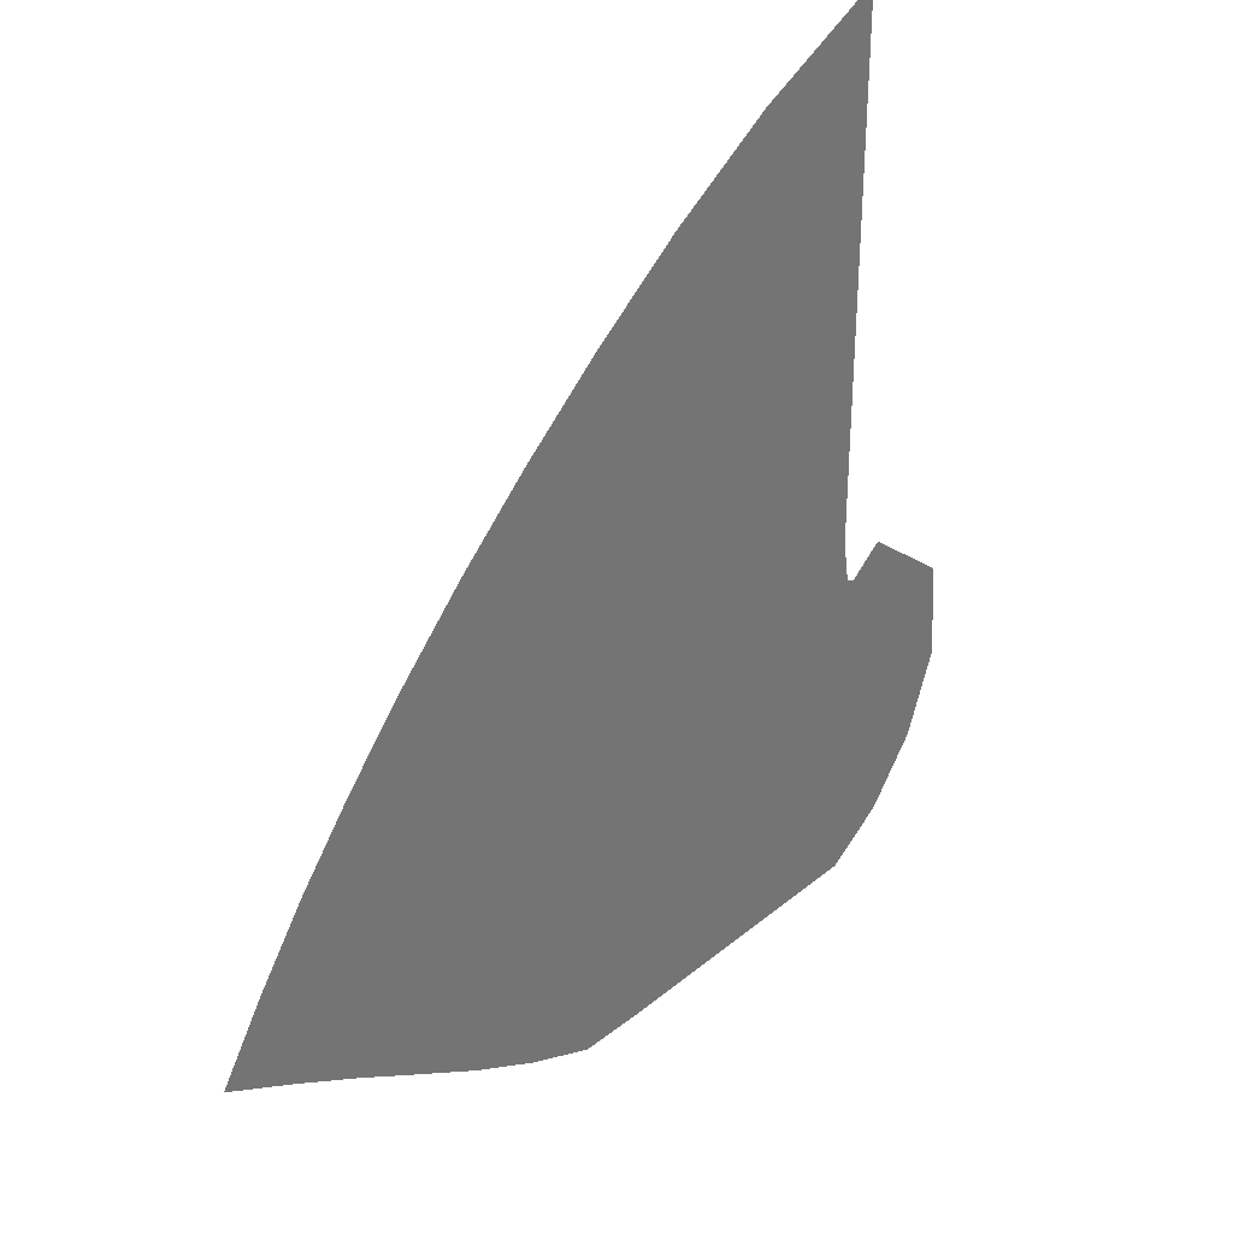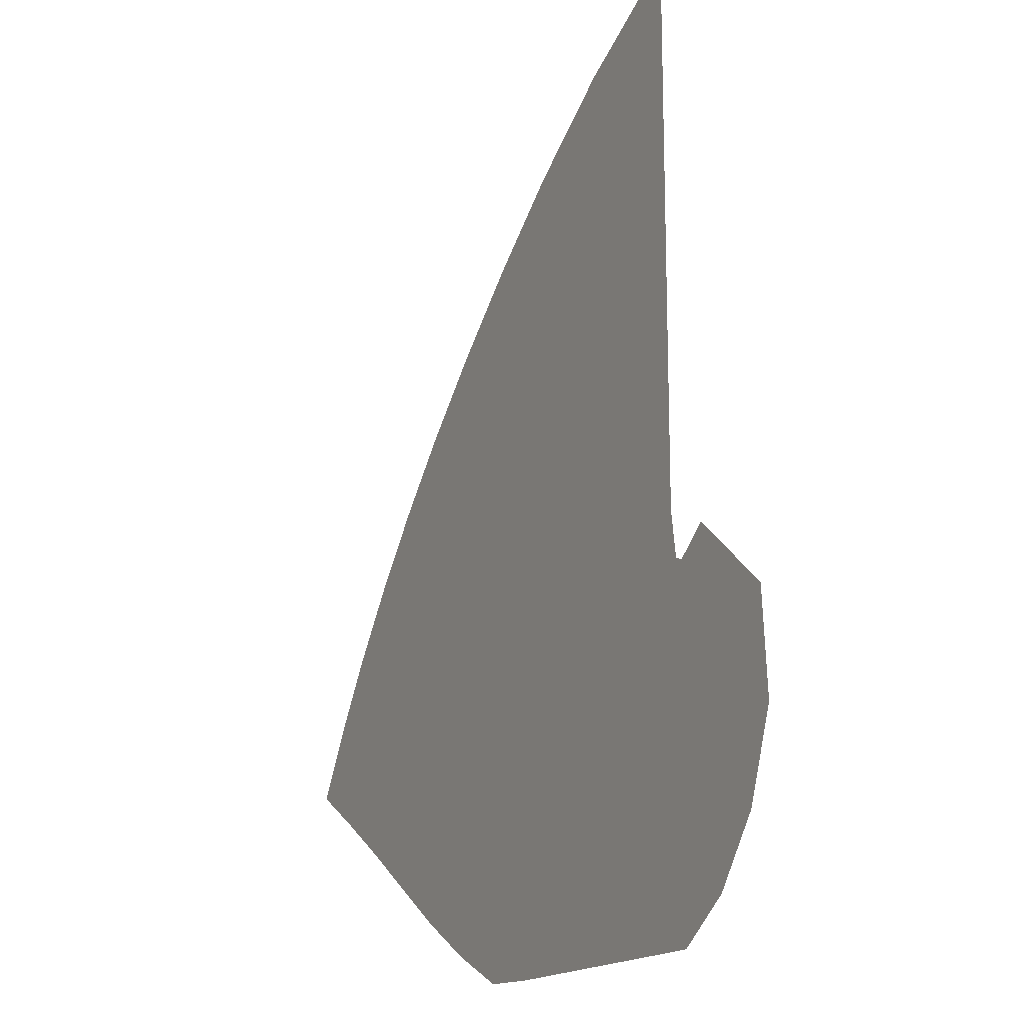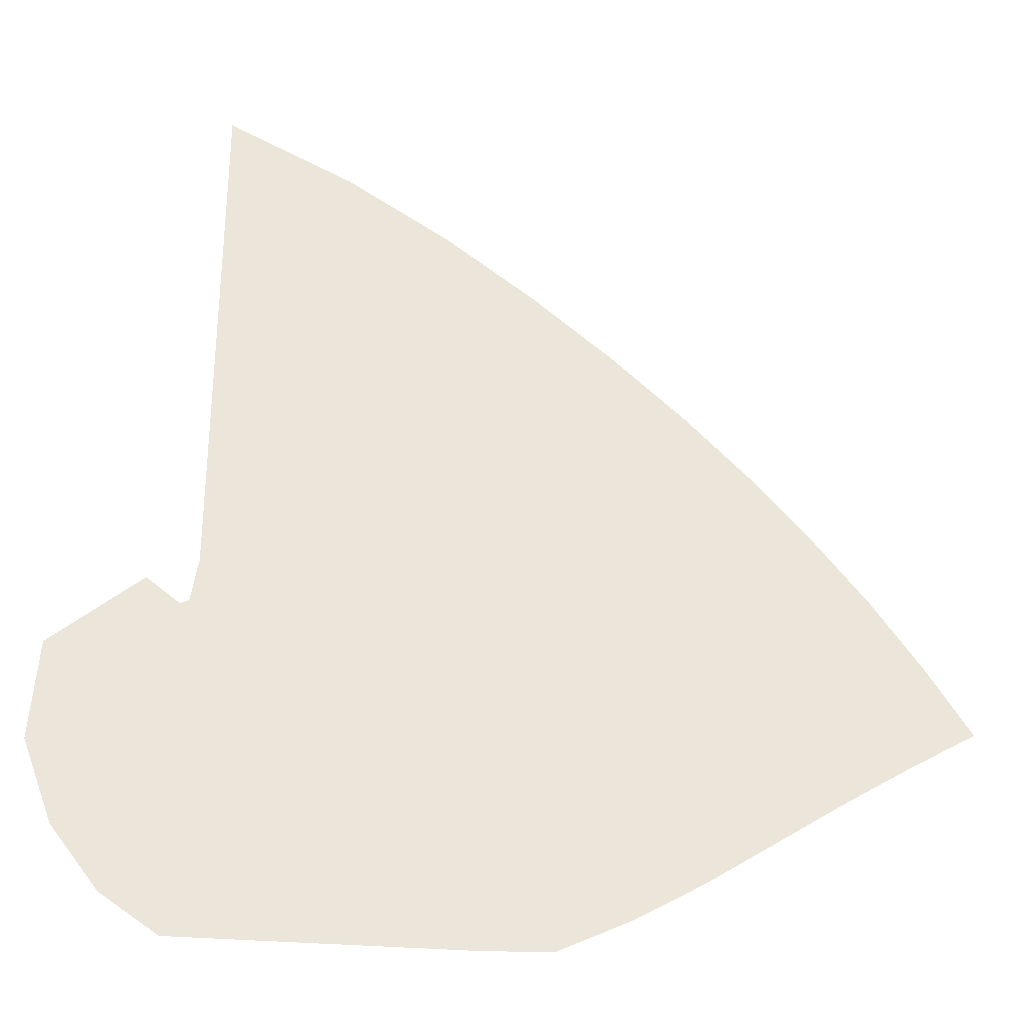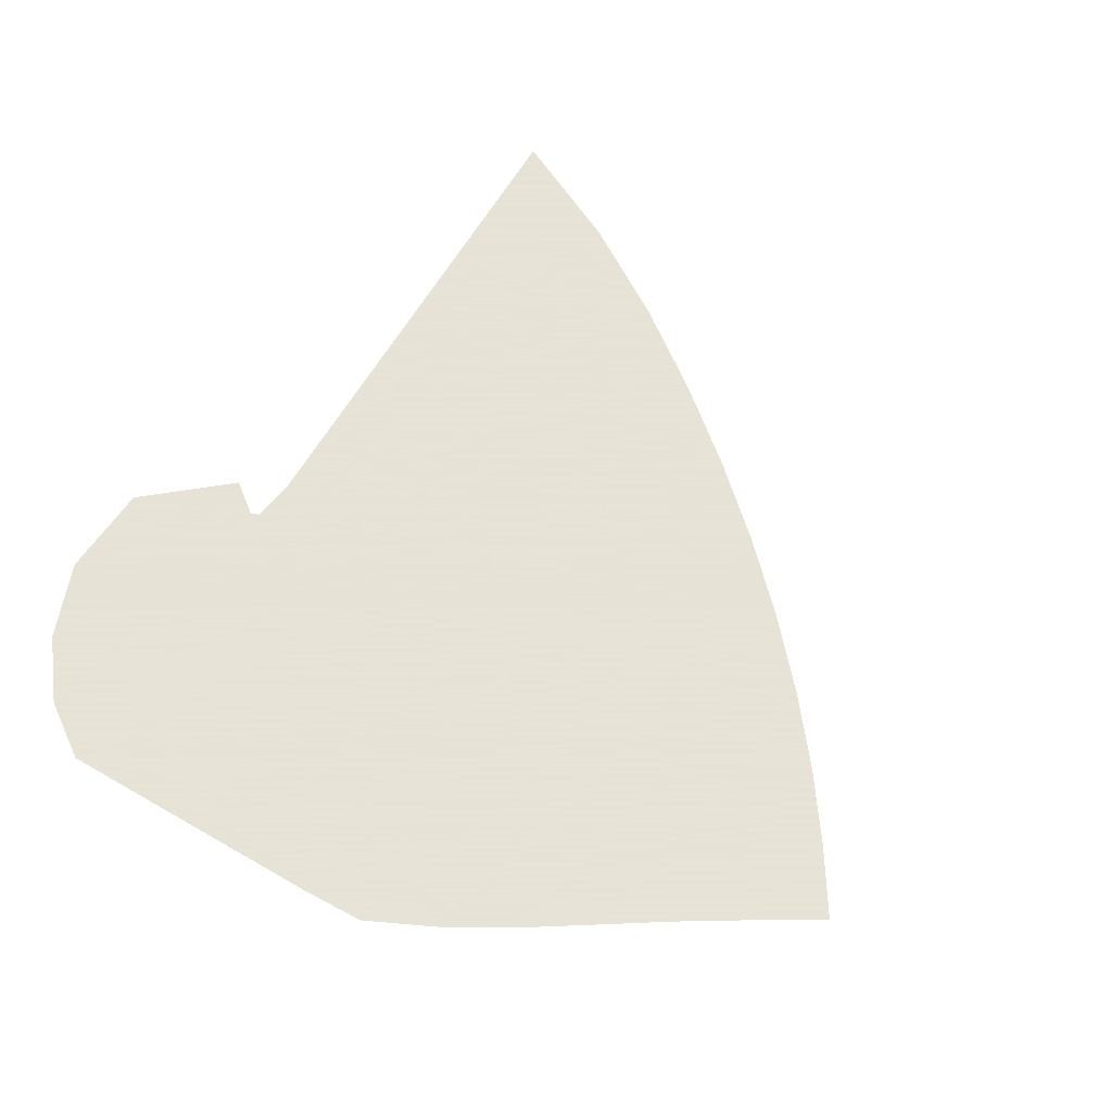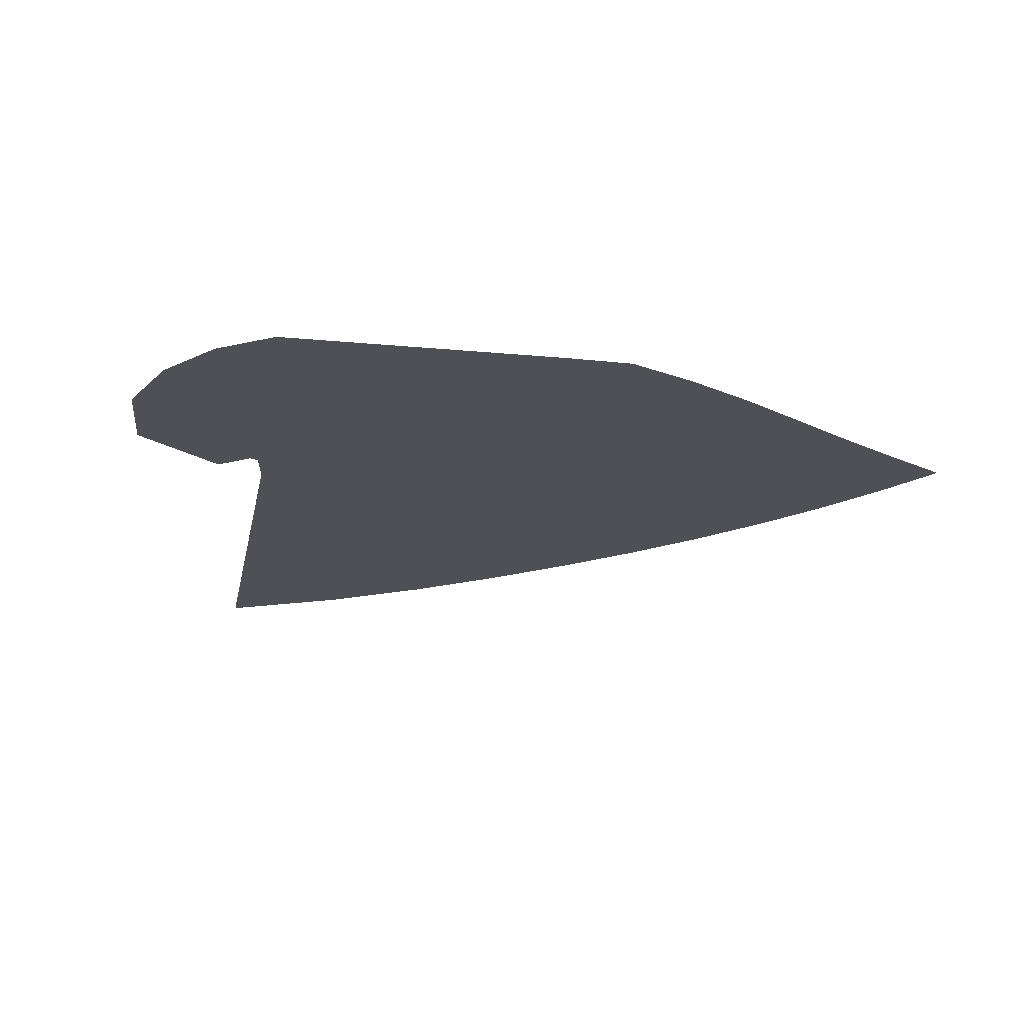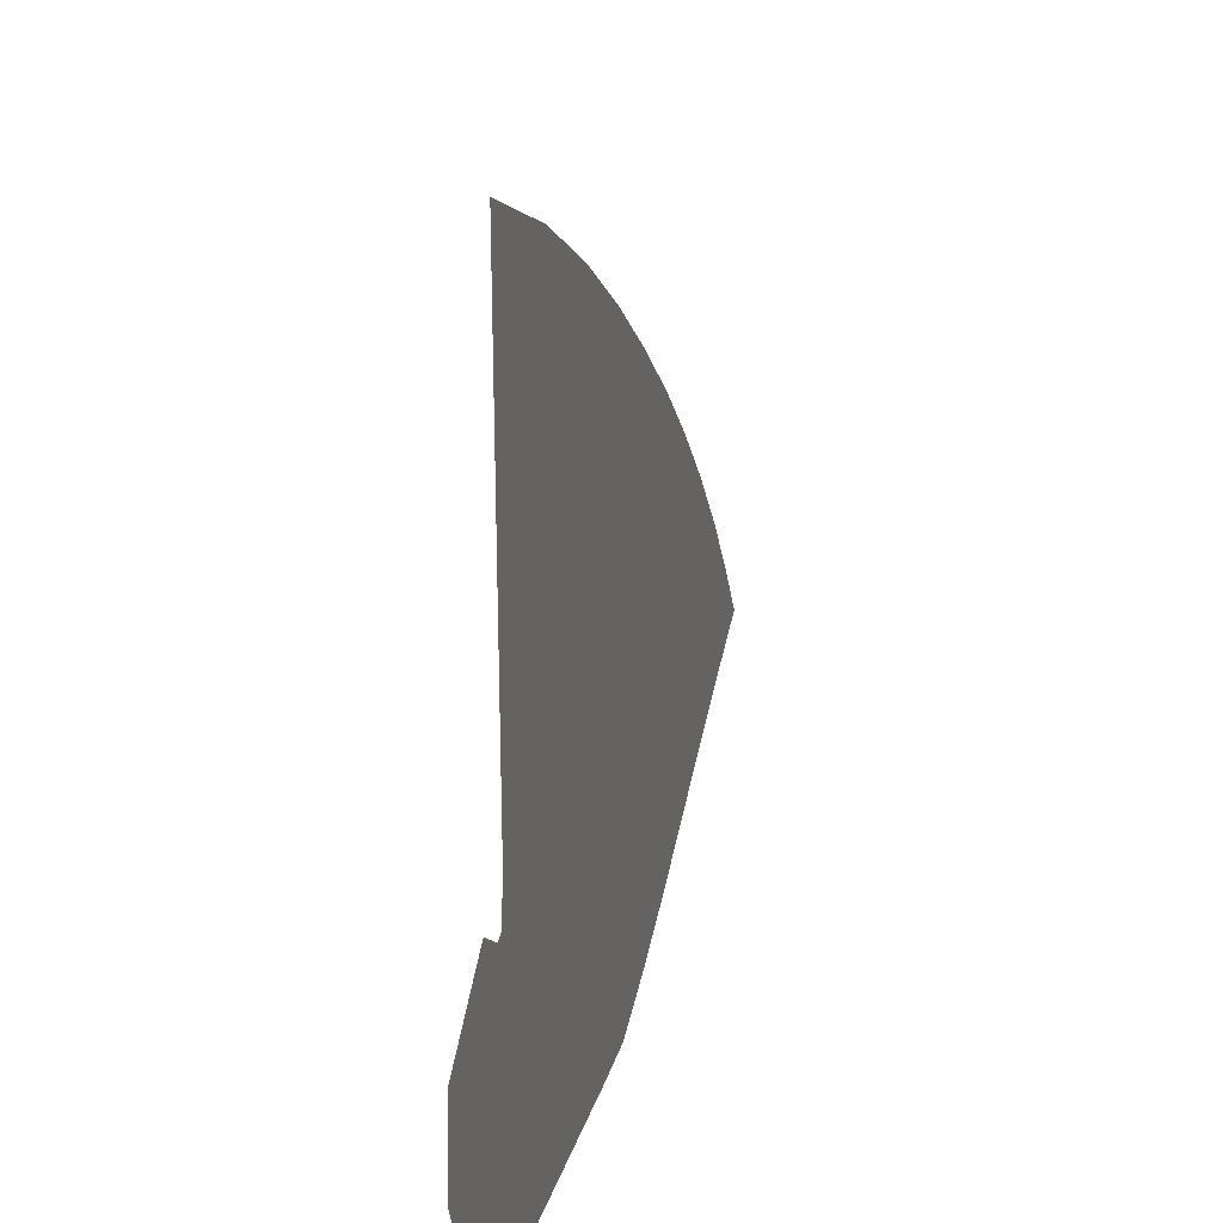
<metadata>
{"format":"obj","ext":"obj","renderer":"f3d","projection":"perspective","resolution":1024,"background":"white","views":[{"elev":35.3,"azim":132.6,"up":"+Y"},{"elev":-16.3,"azim":-117.5,"up":"+Y"},{"elev":-31.1,"azim":-7.3,"up":"+Y"},{"elev":62.8,"azim":30.4,"up":"+Z"},{"elev":-19.3,"azim":-10.3,"up":"+Z"},{"elev":26.9,"azim":-74.3,"up":"+Y"}]}
</metadata>
<code>
v  0.001416  5.999  0
v  0.8402  5.584  0
v  1.526  5.144  0
v  2.114  4.701  0
v  2.638  4.262  0
v  3.113  3.823  0
v  3.545  3.382  0
v  3.936  2.937  0
v  4.291  2.488  0
v  4.61  2.032  0
v  4.894  1.582  0
v  0.001089  5.499  0
v  0.6787  5.149  0
v  1.288  4.747  0
v  1.833  4.327  0
v  2.324  3.905  0
v  2.773  3.482  0
v  3.18  3.056  0
v  3.547  2.627  0
v  3.88  2.195  0
v  4.179  1.759  0
v  4.449  1.322  0
v  0.000496  4.999  0
v  0.5732  4.699  0
v  1.107  4.341  0
v  1.595  3.949  0
v  2.042  3.547  0
v  2.453  3.142  0
v  2.826  2.732  0
v  3.164  2.318  0
v  3.47  1.901  0
v  3.747  1.478  0
v  4.006  1.051  0
v  3.7e-05  4.499  0
v  0.4927  4.246  0
v  0.957  3.926  0
v  1.383  3.563  0
v  1.777  3.183  0
v  2.143  2.799  0
v  2.478  2.407  0
v  2.782  2.01  0
v  3.062  1.607  0
v  3.321  1.192  0
v  3.569  0.7689  0
v  -0.000354  3.999  0
v  0.4258  3.79  0
v  0.8233  3.501  0
v  1.183  3.162  0
v  1.516  2.807  0
v  1.83  2.448  0
v  2.122  2.081  0
v  2.395  1.706  0
v  2.653  1.32  0
v  2.896  0.9132  0
v  3.128  0.4862  0
v  -0.000725  3.5  0
v  0.3663  3.337  0
v  0.695  3.068  0
v  0.978  2.748  0
v  1.241  2.419  0
v  1.497  2.09  0
v  1.747  1.756  0
v  1.993  1.413  0
v  2.236  1.053  0
v  2.469  0.6591  0
v  2.677  0.2295  0
v  -0.001146  3  0
v  0.3039  2.9  0
v  0.5494  2.64  0
v  0.7386  2.333  0
v  0.9238  2.03  0
v  1.124  1.735  0
v  1.341  1.442  0
v  1.573  1.141  0
v  1.815  0.8185  0
v  2.049  0.4545  0
v  2.221  0.01426  0
v  -0.001978  2.5  0
v  0.2083  2.494  0
v  0.3363  2.248  0
v  0.4125  1.963  0
v  0.5271  1.682  0
v  0.6893  1.41  0
v  0.8928  1.152  0
v  1.129  0.9004  0
v  1.38  0.6344  0
v  1.622  0.3396  0
v  1.785  0  0
v  -0.002317  1.999  0
v  -0.04783  2.208  0
v  -0.003565  1.995  0
v  -0.02627  1.723  0
v  0.04802  1.426  0
v  0.2002  1.137  0
v  0.4111  0.8863  0
v  0.6664  0.6803  0
v  0.9418  0.4842  0
v  1.207  0.2646  0
v  1.4  0  0
v  -0.001013  1.5  0
v  0.1601  1.893  0
v  -0.32  2.087  0
v  -0.5027  1.699  0
v  -0.463  1.278  0
v  -0.2973  0.8987  0
v  -0.05784  0.5975  0
v  0.2275  0.4087  0
v  0.5321  0.303  0
v  0.8235  0.1838  0
v  1.072  0  0
v  0.000928  1.002  0
v  0.3727  1.808  0
v  -0.3229  2.352  0
v  -0.9099  1.862  0
v  -0.9579  1.205  0
v  -0.7585  0.6628  0
v  -0.4475  0.2558  0
v  -0.07717  0.000496  0
v  0.2495  0  0
v  0.5149  0  0
v  0.7821  0  0
f 1 2 13
f 1 13 12
f 2 3 14
f 2 14 13
f 3 4 15
f 3 15 14
f 4 5 16
f 4 16 15
f 5 6 17
f 5 17 16
f 6 7 18
f 6 18 17
f 7 8 19
f 7 19 18
f 8 9 20
f 8 20 19
f 9 10 21
f 9 21 20
f 10 11 22
f 10 22 21
f 12 13 24
f 12 24 23
f 13 14 25
f 13 25 24
f 14 15 26
f 14 26 25
f 15 16 27
f 15 27 26
f 16 17 28
f 16 28 27
f 17 18 29
f 17 29 28
f 18 19 30
f 18 30 29
f 19 20 31
f 19 31 30
f 20 21 32
f 20 32 31
f 21 22 33
f 21 33 32
f 23 24 35
f 23 35 34
f 24 25 36
f 24 36 35
f 25 26 37
f 25 37 36
f 26 27 38
f 26 38 37
f 27 28 39
f 27 39 38
f 28 29 40
f 28 40 39
f 29 30 41
f 29 41 40
f 30 31 42
f 30 42 41
f 31 32 43
f 31 43 42
f 32 33 44
f 32 44 43
f 34 35 46
f 34 46 45
f 35 36 47
f 35 47 46
f 36 37 48
f 36 48 47
f 37 38 49
f 37 49 48
f 38 39 50
f 38 50 49
f 39 40 51
f 39 51 50
f 40 41 52
f 40 52 51
f 41 42 53
f 41 53 52
f 42 43 54
f 42 54 53
f 43 44 55
f 43 55 54
f 45 46 57
f 45 57 56
f 46 47 58
f 46 58 57
f 47 48 59
f 47 59 58
f 48 49 60
f 48 60 59
f 49 50 61
f 49 61 60
f 50 51 62
f 50 62 61
f 51 52 63
f 51 63 62
f 52 53 64
f 52 64 63
f 53 54 65
f 53 65 64
f 54 55 66
f 54 66 65
f 56 57 68
f 56 68 67
f 57 58 69
f 57 69 68
f 58 59 70
f 58 70 69
f 59 60 71
f 59 71 70
f 60 61 72
f 60 72 71
f 61 62 73
f 61 73 72
f 62 63 74
f 62 74 73
f 63 64 75
f 63 75 74
f 64 65 76
f 64 76 75
f 65 66 77
f 65 77 76
f 67 68 79
f 67 79 78
f 68 69 80
f 68 80 79
f 69 70 81
f 69 81 80
f 70 71 82
f 70 82 81
f 71 72 83
f 71 83 82
f 72 73 84
f 72 84 83
f 73 74 85
f 73 85 84
f 74 75 86
f 74 86 85
f 75 76 87
f 75 87 86
f 76 77 88
f 76 88 87
f 78 79 90
f 78 90 89
f 79 80 91
f 79 91 90
f 80 81 92
f 80 92 91
f 81 82 93
f 81 93 92
f 82 83 94
f 82 94 93
f 83 84 95
f 83 95 94
f 84 85 96
f 84 96 95
f 85 86 97
f 85 97 96
f 86 87 98
f 86 98 97
f 87 88 99
f 87 99 98
f 89 90 101
f 89 101 100
f 90 91 102
f 90 102 101
f 91 92 103
f 91 103 102
f 92 93 104
f 92 104 103
f 93 94 105
f 93 105 104
f 94 95 106
f 94 106 105
f 95 96 107
f 95 107 106
f 96 97 108
f 96 108 107
f 97 98 109
f 97 109 108
f 98 99 110
f 98 110 109
f 100 101 112
f 100 112 111
f 101 102 113
f 101 113 112
f 102 103 114
f 102 114 113
f 103 104 115
f 103 115 114
f 104 105 116
f 104 116 115
f 105 106 117
f 105 117 116
f 106 107 118
f 106 118 117
f 107 108 119
f 107 119 118
f 108 109 120
f 108 120 119
f 109 110 121
f 109 121 120

</code>
